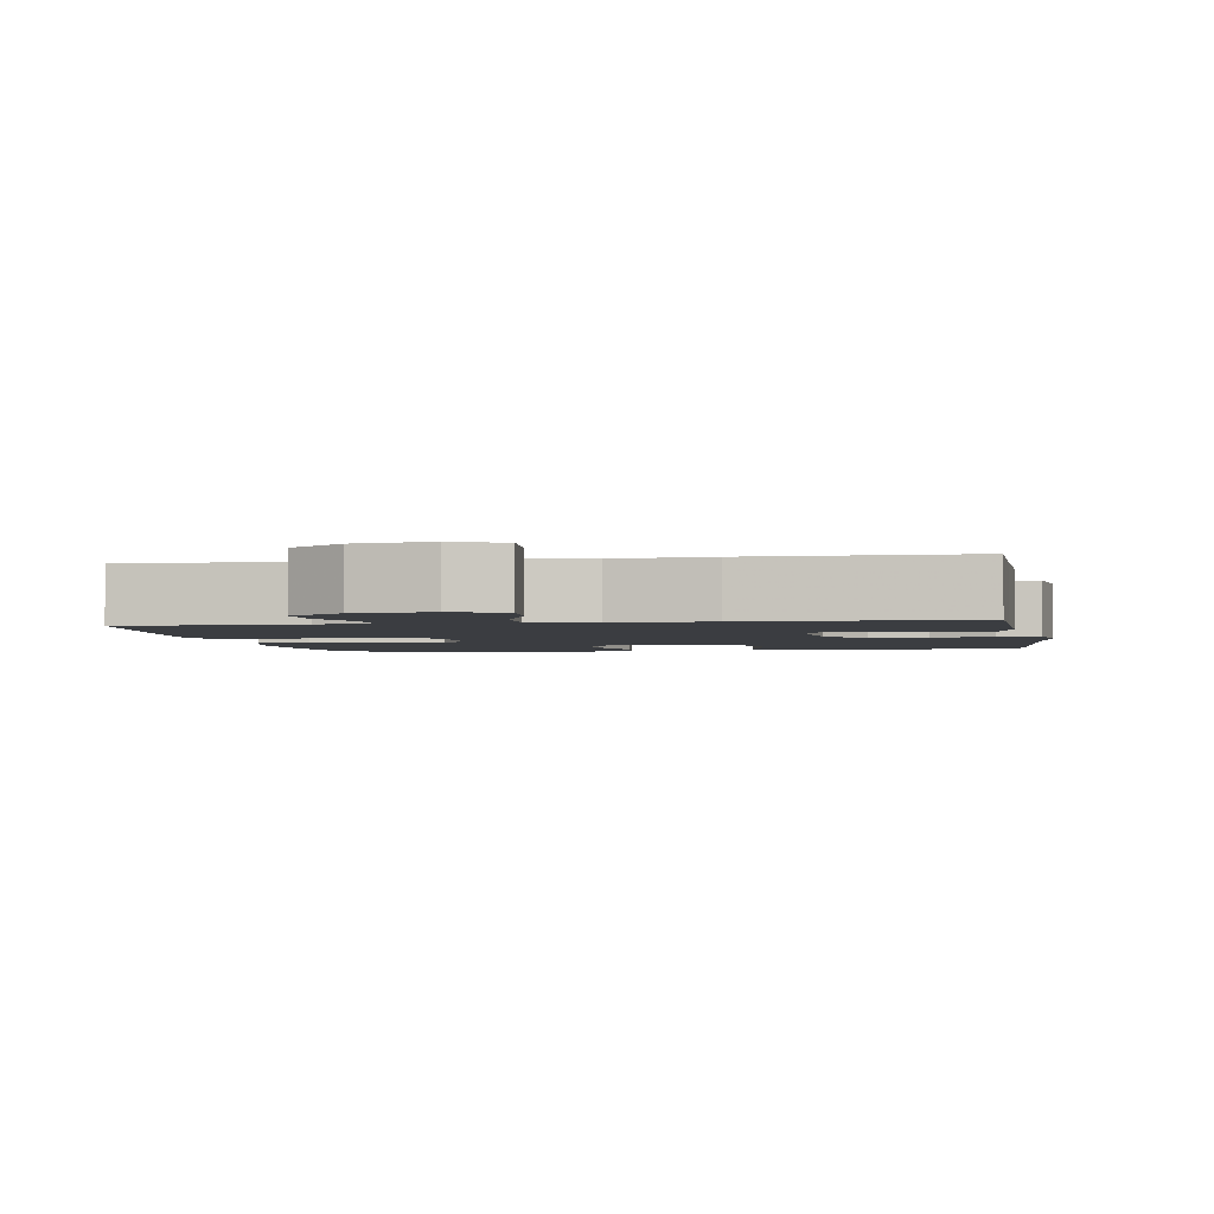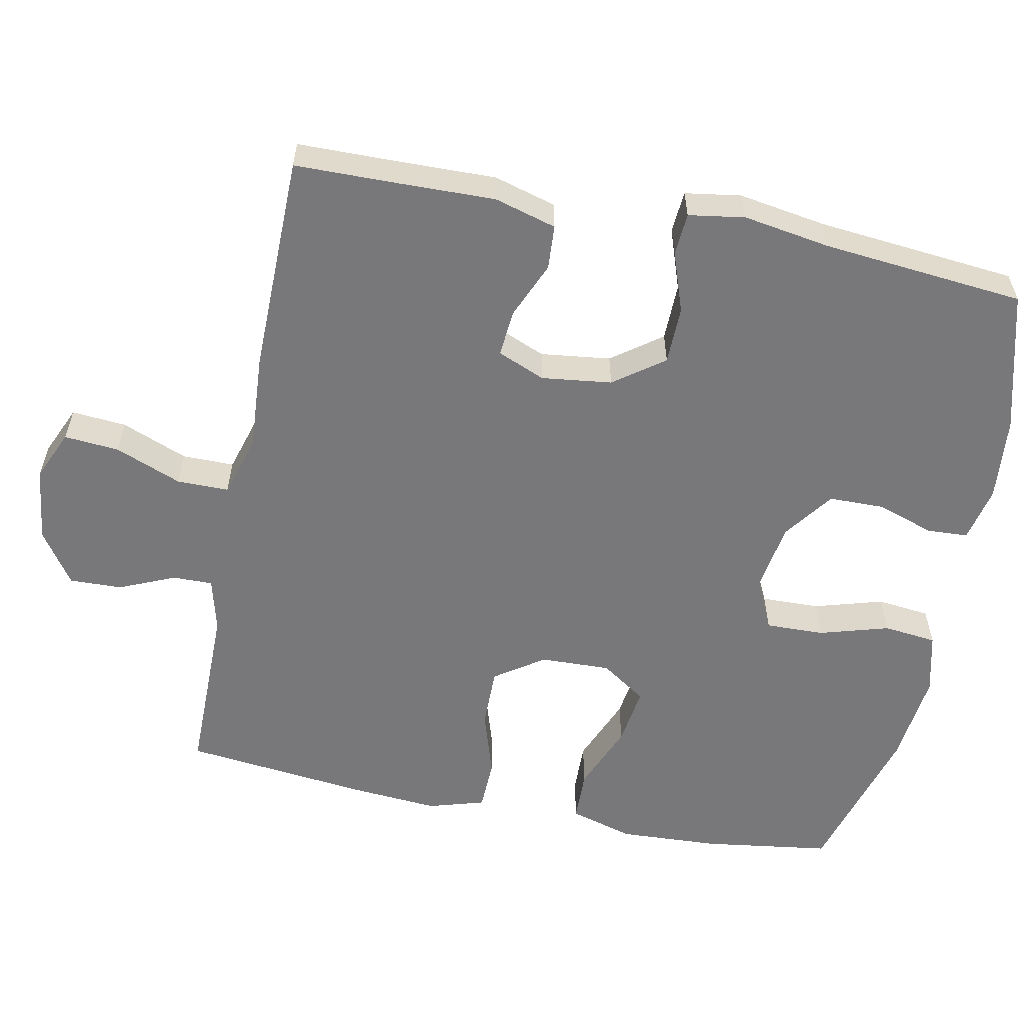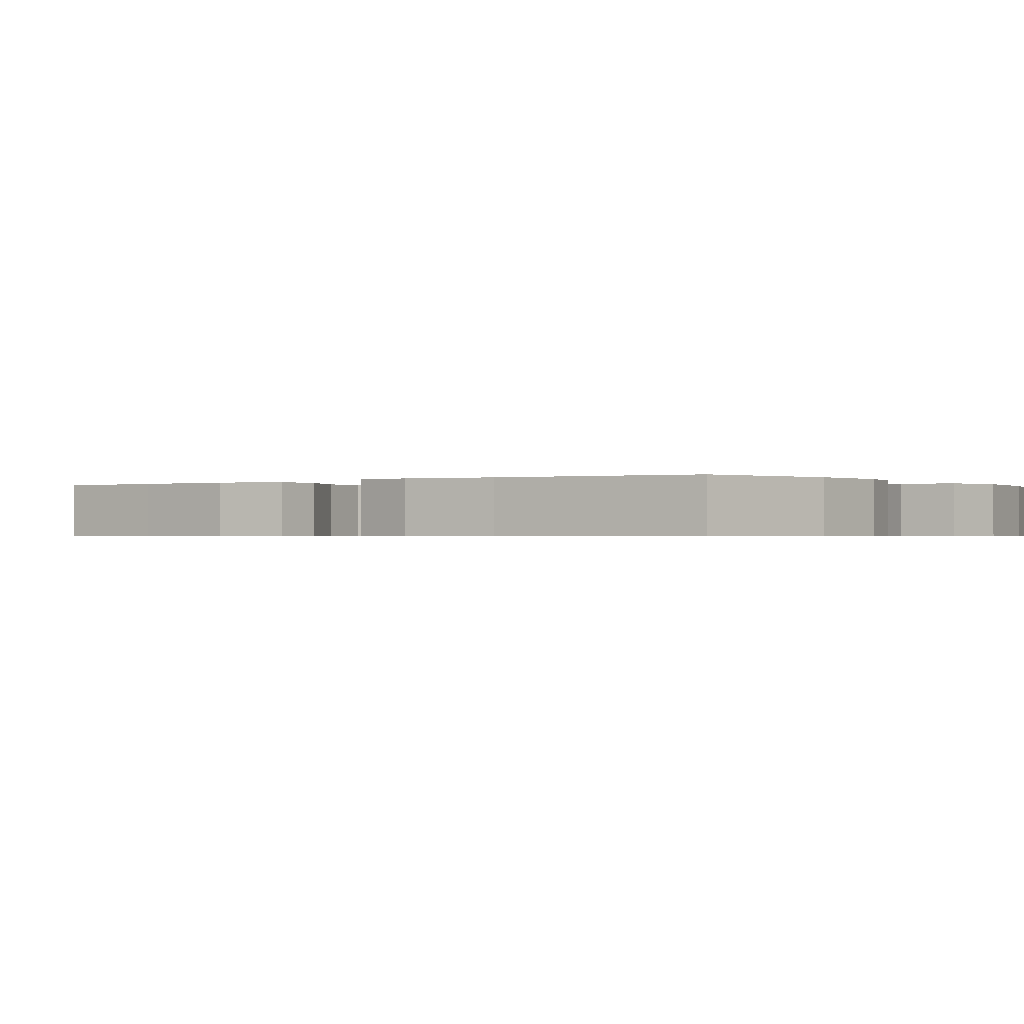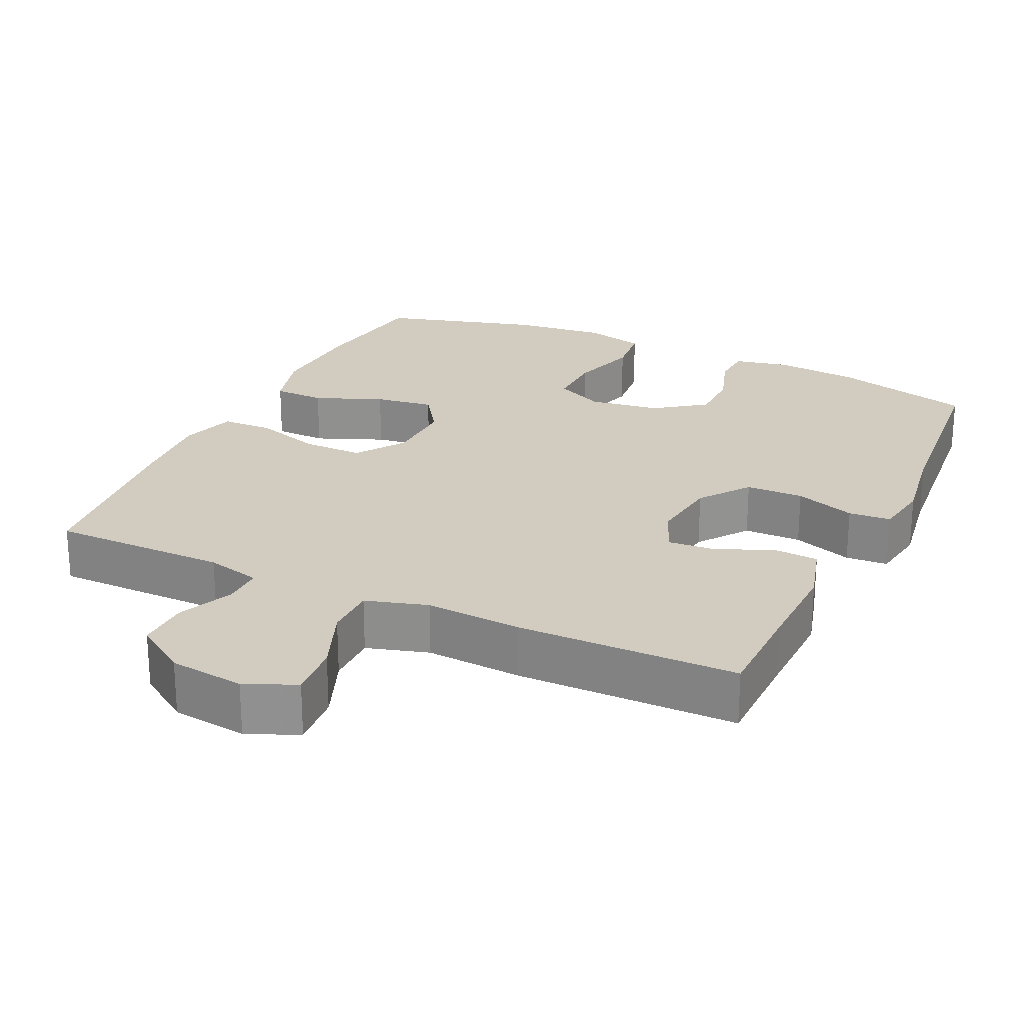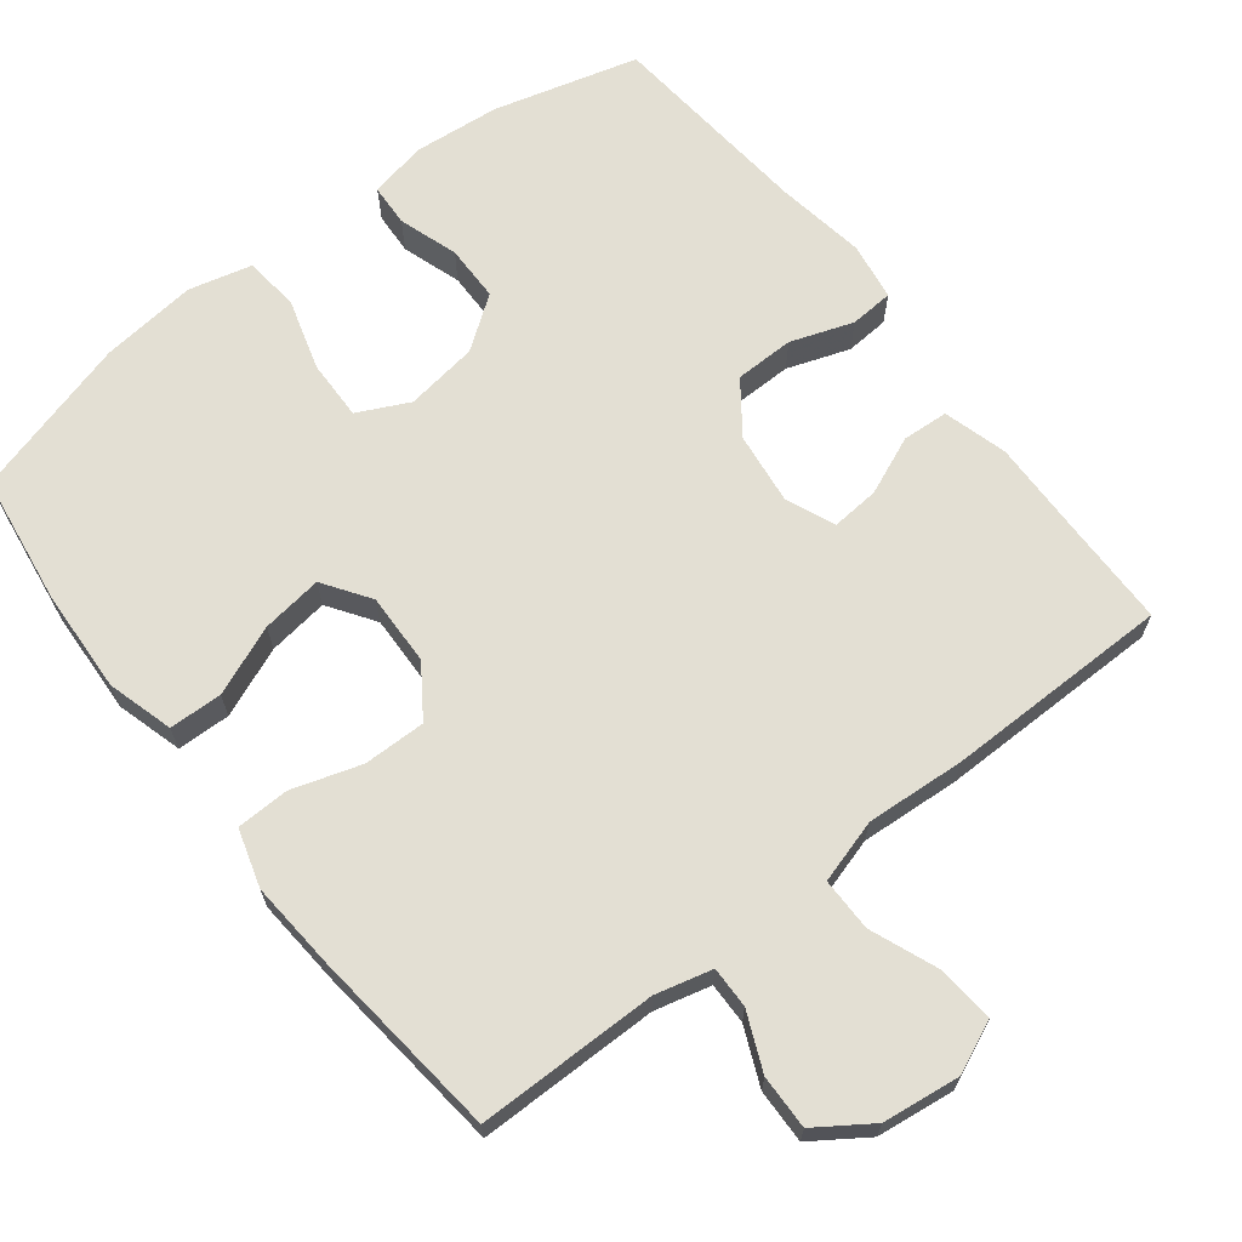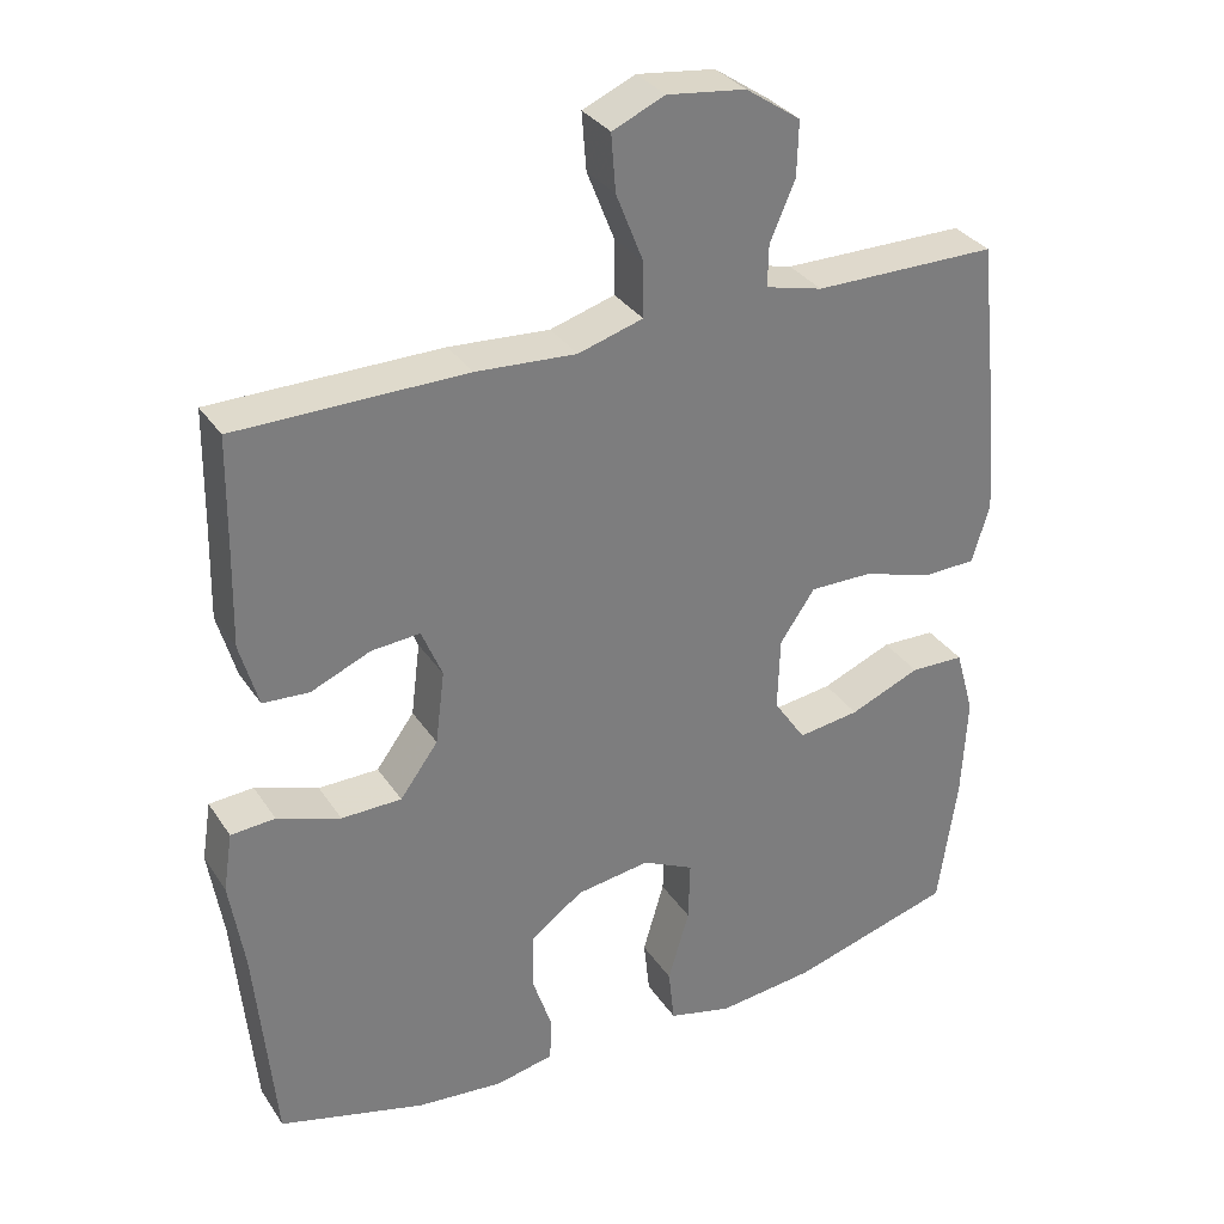
<metadata>
{"format":"obj","ext":"obj","renderer":"f3d","projection":"perspective","resolution":1024,"background":"white","views":[{"elev":-2.6,"azim":9.9,"up":"+Y"},{"elev":-57.6,"azim":78.6,"up":"+Y"},{"elev":-0.6,"azim":124.2,"up":"+Y"},{"elev":24.0,"azim":25.1,"up":"+Y"},{"elev":67.0,"azim":-37.9,"up":"+Y"},{"elev":32.4,"azim":151.8,"up":"+Z"}]}
</metadata>
<code>
v 0.5 0.07 0.5
v 0.502 0.07 0.359
v 0.505 0.07 0.228
v 0.481 0.07 0.143
v 0.42 0.07 0.139
v 0.342 0.07 0.172
v 0.278 0.07 0.177
v 0.251 0.07 0.112
v 0.263 0.07 0.016
v 0.313 0.07 -0.052
v 0.392 0.07 -0.053
v 0.475 0.07 -0.024
v 0.533 0.07 -0.028
v 0.545 0.07 -0.105
v 0.526 0.07 -0.224
v 0.5 0.07 -0.5
v 0.308 0.07 -0.552
v 0.193 0.07 -0.563
v 0.117 0.07 -0.547
v 0.114 0.07 -0.491
v 0.14 0.07 -0.412
v 0.139 0.07 -0.337
v 0.07 0.07 -0.287
v -0.027 0.07 -0.273
v -0.095 0.07 -0.306
v -0.093 0.07 -0.386
v -0.065 0.07 -0.481
v -0.073 0.07 -0.554
v -0.157 0.07 -0.575
v -0.285 0.07 -0.561
v -0.5 0.07 -0.5
v -0.525 0.07 -0.326
v -0.532 0.07 -0.189
v -0.507 0.07 -0.101
v -0.436 0.07 -0.099
v -0.343 0.07 -0.137
v -0.262 0.07 -0.148
v -0.22 0.07 -0.086
v -0.223 0.07 0.01
v -0.269 0.07 0.077
v -0.352 0.07 0.076
v -0.444 0.07 0.047
v -0.514 0.07 0.049
v -0.537 0.07 0.126
v -0.528 0.07 0.245
v -0.5 0.07 0.5
v -0.259 0.07 0.501
v -0.184 0.07 0.52
v -0.185 0.07 0.575
v -0.218 0.07 0.651
v -0.22 0.07 0.723
v -0.148 0.07 0.772
v -0.045 0.07 0.785
v 0.024 0.07 0.755
v 0.018 0.07 0.68
v -0.018 0.07 0.589
v -0.018 0.07 0.518
v 0.067 0.07 0.493
v 0.199 0.07 0.502
v 0.5 0 0.5
v 0.502 0 0.359
v 0.505 0 0.228
v 0.481 0 0.143
v 0.42 0 0.139
v 0.342 0 0.172
v 0.278 0 0.177
v 0.251 0 0.112
v 0.263 0 0.016
v 0.313 0 -0.052
v 0.392 0 -0.053
v 0.475 0 -0.024
v 0.533 0 -0.028
v 0.545 0 -0.105
v 0.526 0 -0.224
v 0.5 0 -0.5
v 0.308 0 -0.552
v 0.193 0 -0.563
v 0.117 0 -0.547
v 0.114 0 -0.491
v 0.14 0 -0.412
v 0.139 0 -0.337
v 0.07 0 -0.287
v -0.027 0 -0.273
v -0.095 0 -0.306
v -0.093 0 -0.386
v -0.065 0 -0.481
v -0.073 0 -0.554
v -0.157 0 -0.575
v -0.285 0 -0.561
v -0.5 0 -0.5
v -0.525 0 -0.326
v -0.532 0 -0.189
v -0.507 0 -0.101
v -0.436 0 -0.099
v -0.343 0 -0.137
v -0.262 0 -0.148
v -0.22 0 -0.086
v -0.223 0 0.01
v -0.269 0 0.077
v -0.352 0 0.076
v -0.444 0 0.047
v -0.514 0 0.049
v -0.537 0 0.126
v -0.528 0 0.245
v -0.5 0 0.5
v -0.259 0 0.501
v -0.184 0 0.52
v -0.185 0 0.575
v -0.218 0 0.651
v -0.22 0 0.723
v -0.148 0 0.772
v -0.045 0 0.785
v 0.024 0 0.755
v 0.018 0 0.68
v -0.018 0 0.589
v -0.018 0 0.518
v 0.067 0 0.493
v 0.199 0 0.502
f 58 59 1 2
f 57 58 2 3
f 53 54 55 56
f 53 56 57
f 52 53 57
f 49 50 51 52
f 48 49 52 57
f 47 48 57 3
f 41 42 43 44
f 40 41 44 45
f 33 34 35 36
f 33 36 37
f 32 33 37
f 31 32 37
f 30 31 37 38
f 26 27 28 29
f 25 26 29 30
f 18 19 20 21
f 18 21 22
f 15 16 17 18
f 15 18 22
f 14 15 22 23
f 11 12 13 14
f 10 11 14 23
f 3 4 5 6
f 3 6 7
f 47 3 7
f 40 45 46 47
f 39 40 47 7
f 38 39 7 8
f 25 30 38
f 24 25 38 8
f 9 10 23 24
f 8 9 24
f 61 60 118 117
f 62 61 117 116
f 115 114 113 112
f 116 115 112
f 116 112 111
f 111 110 109 108
f 116 111 108 107
f 62 116 107 106
f 103 102 101 100
f 104 103 100 99
f 95 94 93 92
f 96 95 92
f 96 92 91
f 96 91 90
f 97 96 90 89
f 88 87 86 85
f 89 88 85 84
f 80 79 78 77
f 81 80 77
f 77 76 75 74
f 81 77 74
f 82 81 74 73
f 73 72 71 70
f 82 73 70 69
f 65 64 63 62
f 66 65 62
f 66 62 106
f 106 105 104 99
f 66 106 99 98
f 67 66 98 97
f 97 89 84
f 67 97 84 83
f 83 82 69 68
f 83 68 67
f 1 60 61 2
f 2 61 62 3
f 3 62 63 4
f 4 63 64 5
f 5 64 65 6
f 6 65 66 7
f 7 66 67 8
f 8 67 68 9
f 9 68 69 10
f 10 69 70 11
f 11 70 71 12
f 12 71 72 13
f 13 72 73 14
f 14 73 74 15
f 15 74 75 16
f 16 75 76 17
f 17 76 77 18
f 18 77 78 19
f 19 78 79 20
f 20 79 80 21
f 21 80 81 22
f 22 81 82 23
f 23 82 83 24
f 24 83 84 25
f 25 84 85 26
f 26 85 86 27
f 27 86 87 28
f 28 87 88 29
f 29 88 89 30
f 30 89 90 31
f 31 90 91 32
f 32 91 92 33
f 33 92 93 34
f 34 93 94 35
f 35 94 95 36
f 36 95 96 37
f 37 96 97 38
f 38 97 98 39
f 39 98 99 40
f 40 99 100 41
f 41 100 101 42
f 42 101 102 43
f 43 102 103 44
f 44 103 104 45
f 45 104 105 46
f 46 105 106 47
f 47 106 107 48
f 48 107 108 49
f 49 108 109 50
f 50 109 110 51
f 51 110 111 52
f 52 111 112 53
f 53 112 113 54
f 54 113 114 55
f 55 114 115 56
f 56 115 116 57
f 57 116 117 58
f 58 117 118 59
f 59 118 60 1

</code>
